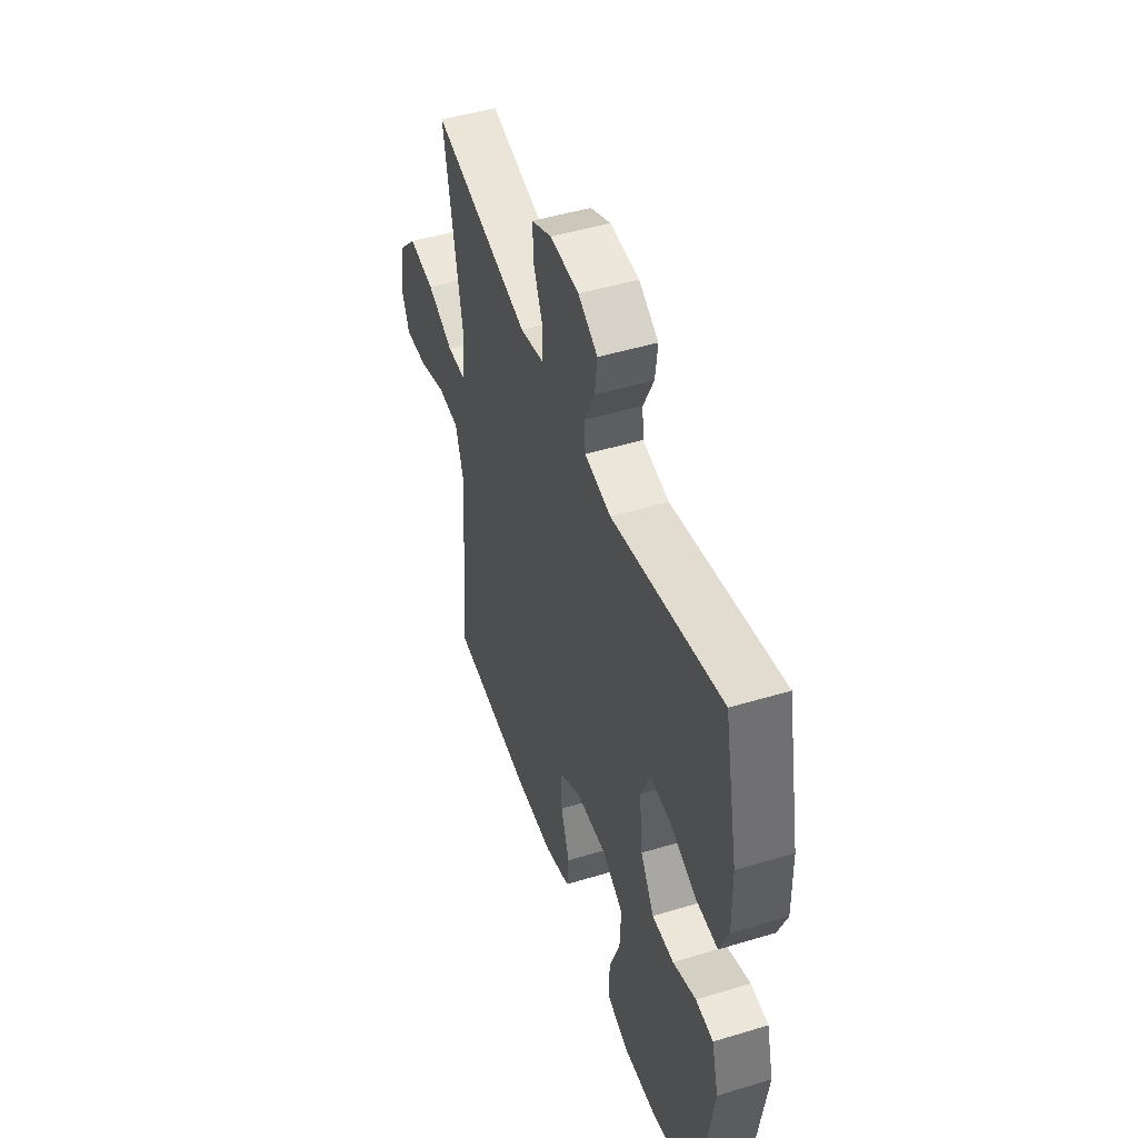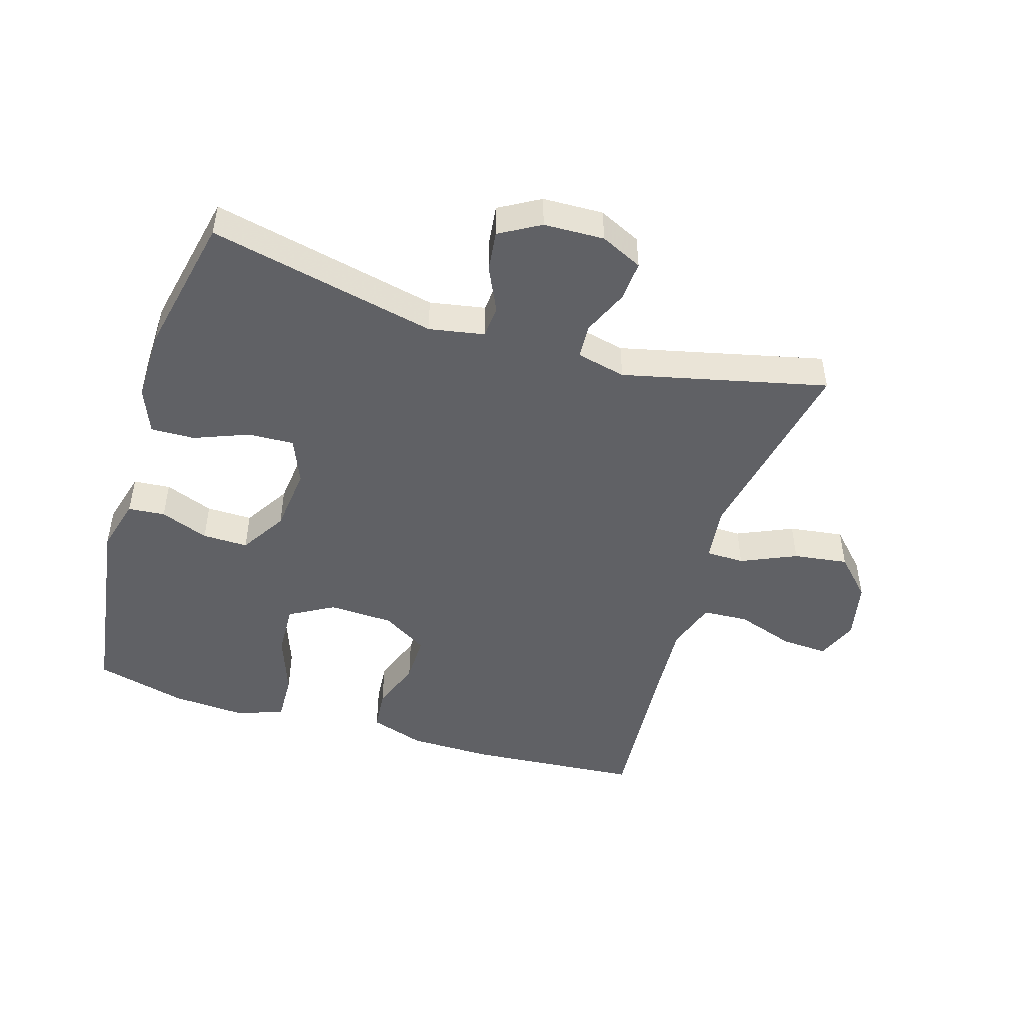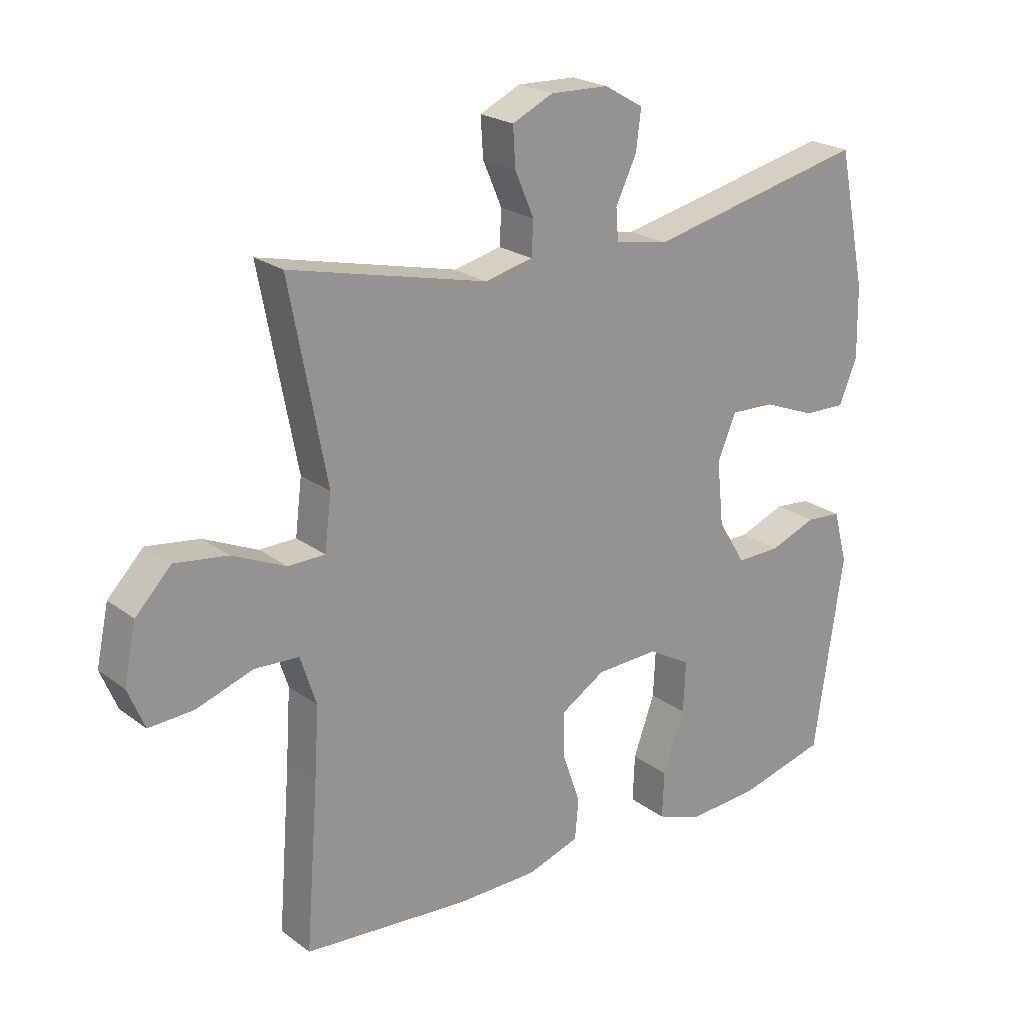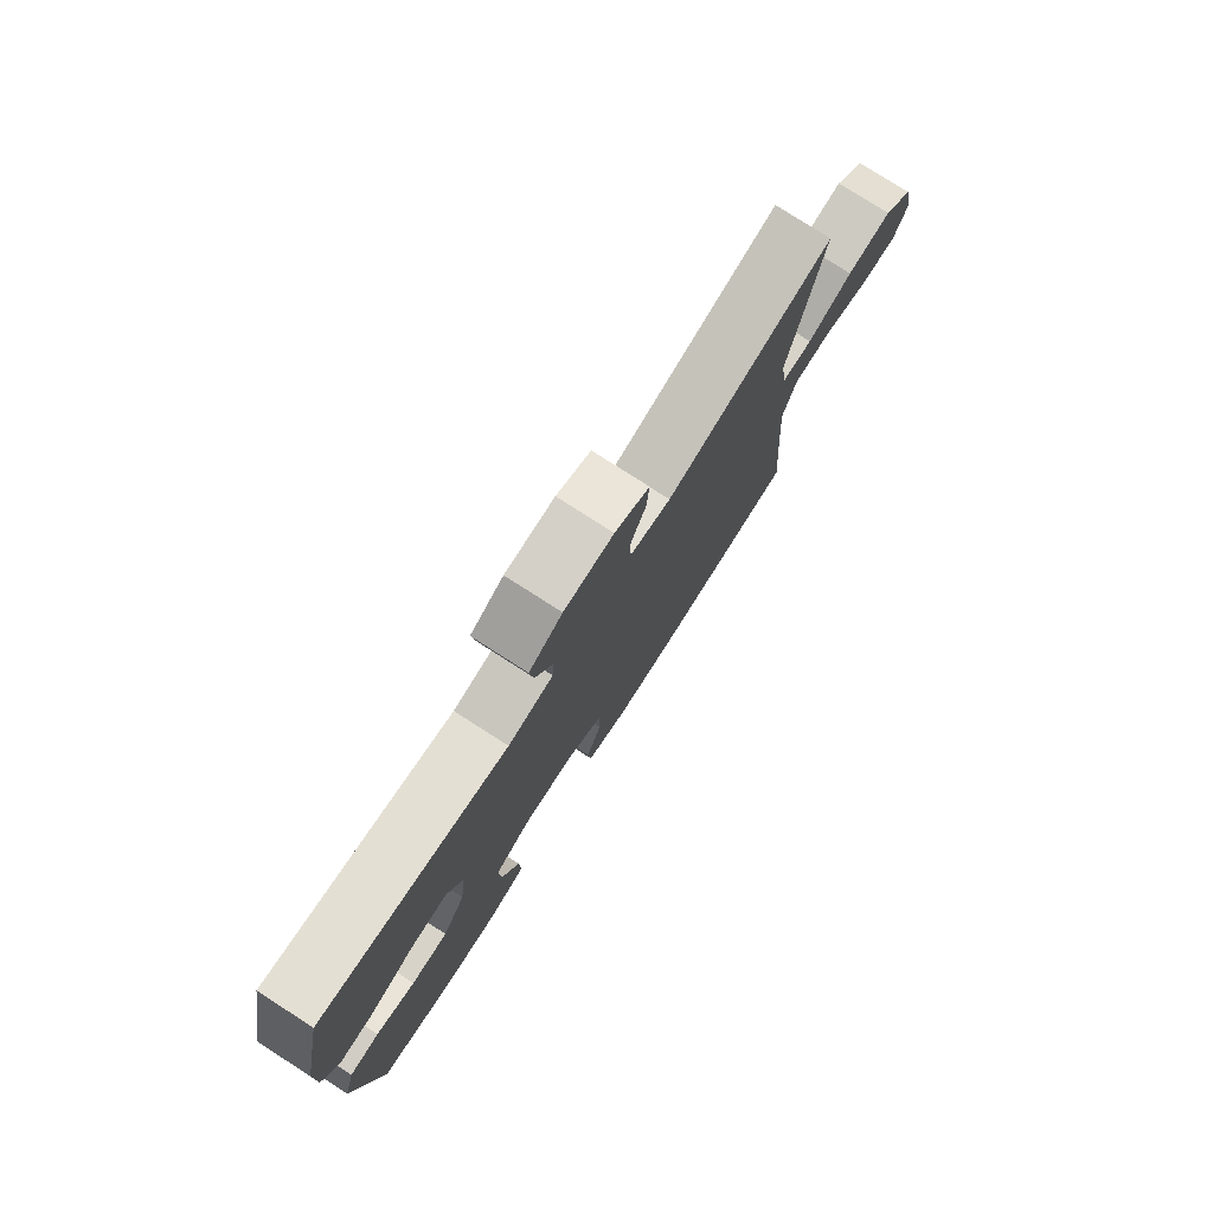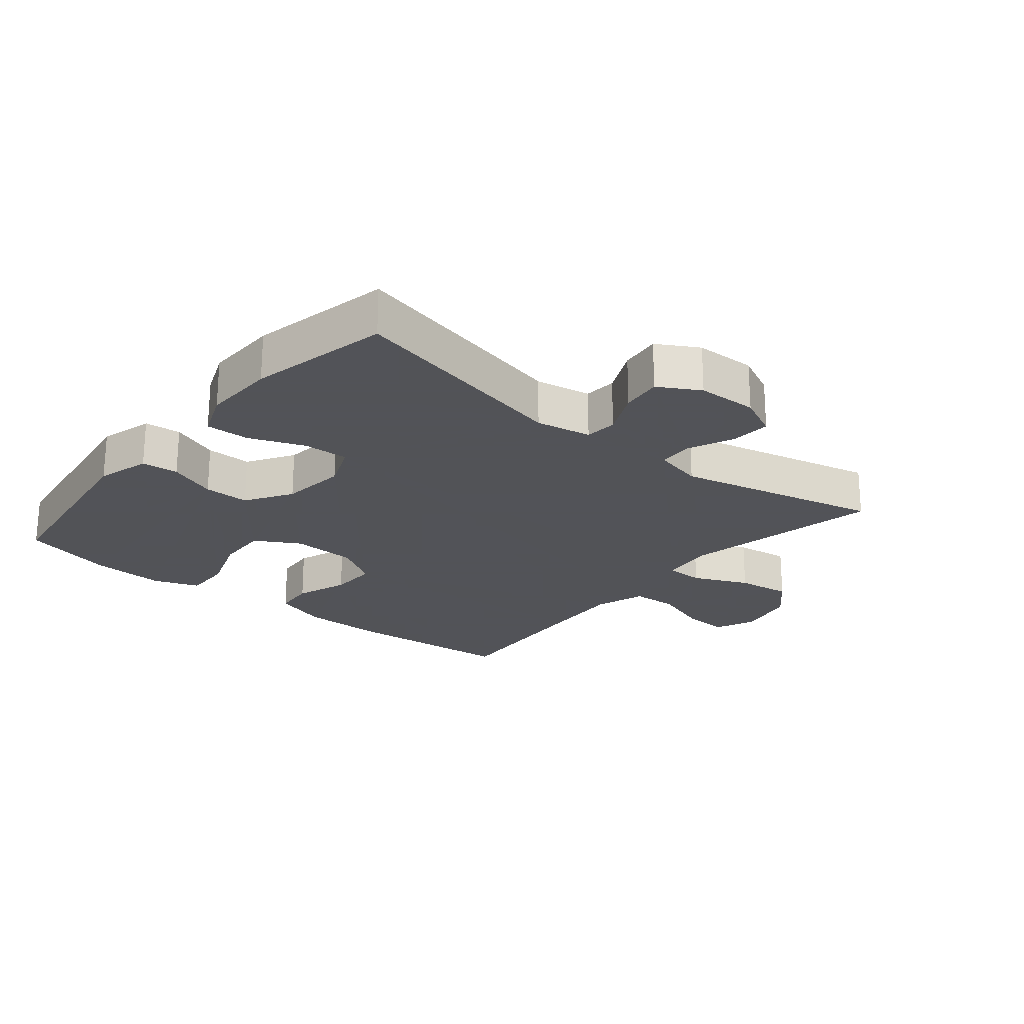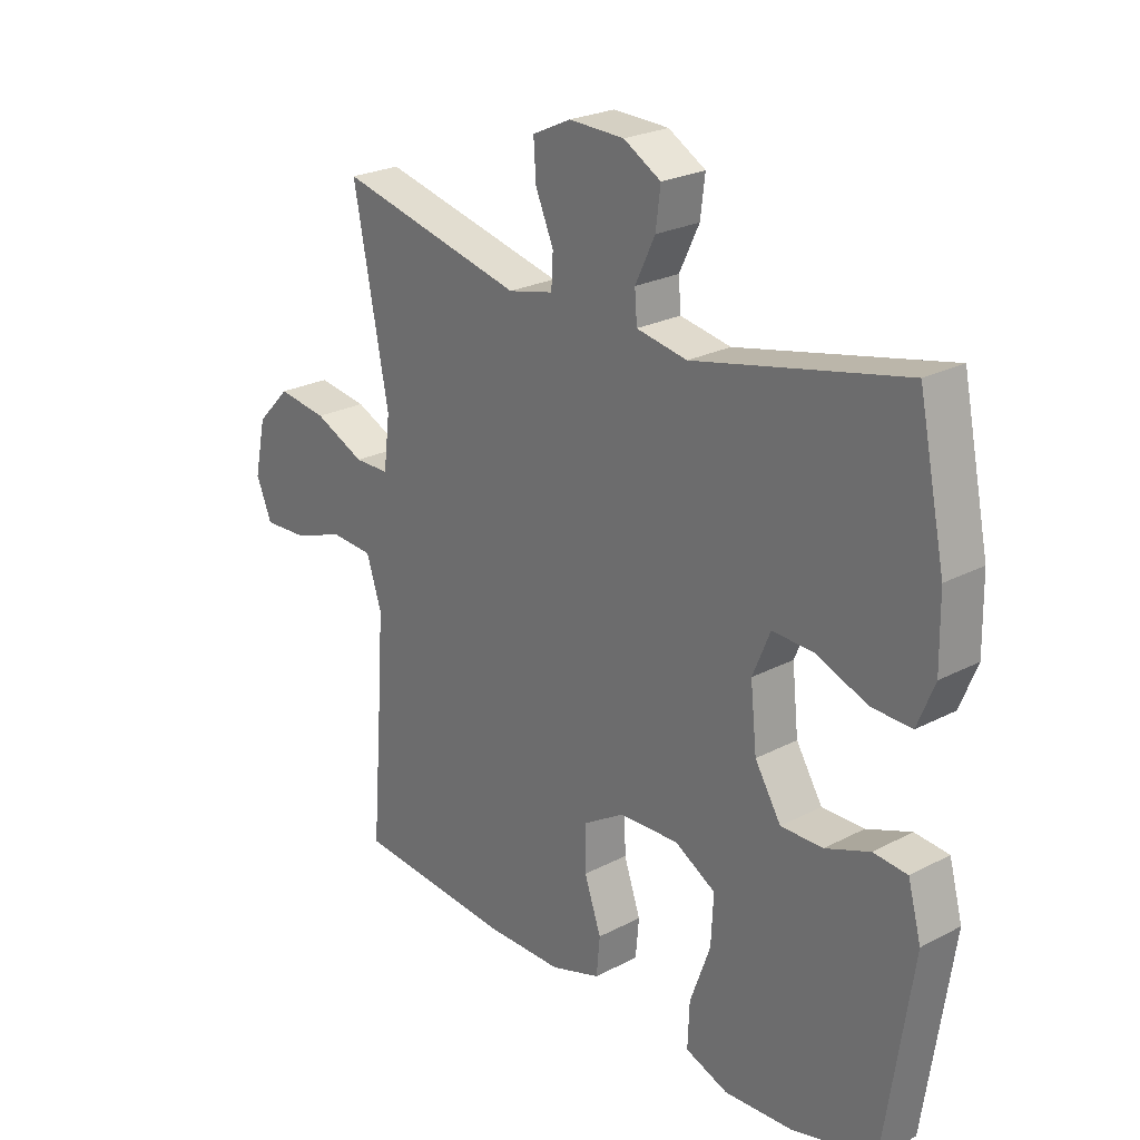
<metadata>
{"format":"obj","ext":"obj","renderer":"f3d","projection":"perspective","resolution":1024,"background":"white","views":[{"elev":48.0,"azim":-108.7,"up":"+Z"},{"elev":-47.8,"azim":-17.1,"up":"+Y"},{"elev":22.4,"azim":141.6,"up":"+Z"},{"elev":78.1,"azim":-57.4,"up":"+Z"},{"elev":-22.5,"azim":-39.7,"up":"+Y"},{"elev":24.4,"azim":-130.7,"up":"+Z"}]}
</metadata>
<code>
v -0.5 0.07 -0.5
v -0.547 0.07 -0.179
v -0.524 0.07 -0.094
v -0.466 0.07 -0.089
v -0.39 0.07 -0.118
v -0.318 0.07 -0.119
v -0.273 0.07 -0.046
v -0.262 0.07 0.058
v -0.292 0.07 0.13
v -0.364 0.07 0.127
v -0.45 0.07 0.093
v -0.519 0.07 0.091
v -0.548 0.07 0.163
v -0.546 0.07 0.279
v -0.5 0.07 0.5
v -0.141 0.07 0.421
v -0.054 0.07 0.437
v -0.05 0.07 0.488
v -0.084 0.07 0.559
v -0.092 0.07 0.623
v -0.028 0.07 0.66
v 0.067 0.07 0.663
v 0.133 0.07 0.632
v 0.129 0.07 0.569
v 0.098 0.07 0.497
v 0.101 0.07 0.442
v 0.179 0.07 0.424
v 0.5 0.07 0.5
v 0.44 0.07 0.186
v 0.451 0.07 0.098
v 0.511 0.07 0.097
v 0.598 0.07 0.136
v 0.684 0.07 0.148
v 0.742 0.07 0.088
v 0.762 0.07 -0.005
v 0.735 0.07 -0.07
v 0.662 0.07 -0.066
v 0.57 0.07 -0.035
v 0.498 0.07 -0.039
v 0.472 0.07 -0.119
v 0.48 0.07 -0.242
v 0.5 0.07 -0.5
v 0.229 0.07 -0.522
v 0.098 0.07 -0.521
v 0.012 0.07 -0.493
v 0.006 0.07 -0.428
v 0.035 0.07 -0.345
v 0.036 0.07 -0.269
v -0.036 0.07 -0.225
v -0.138 0.07 -0.221
v -0.208 0.07 -0.261
v -0.204 0.07 -0.344
v -0.169 0.07 -0.441
v -0.166 0.07 -0.517
v -0.239 0.07 -0.544
v -0.356 0.07 -0.537
v -0.5 0 -0.5
v -0.547 0 -0.179
v -0.524 0 -0.094
v -0.466 0 -0.089
v -0.39 0 -0.118
v -0.318 0 -0.119
v -0.273 0 -0.046
v -0.262 0 0.058
v -0.292 0 0.13
v -0.364 0 0.127
v -0.45 0 0.093
v -0.519 0 0.091
v -0.548 0 0.163
v -0.546 0 0.279
v -0.5 0 0.5
v -0.141 0 0.421
v -0.054 0 0.437
v -0.05 0 0.488
v -0.084 0 0.559
v -0.092 0 0.623
v -0.028 0 0.66
v 0.067 0 0.663
v 0.133 0 0.632
v 0.129 0 0.569
v 0.098 0 0.497
v 0.101 0 0.442
v 0.179 0 0.424
v 0.5 0 0.5
v 0.44 0 0.186
v 0.451 0 0.098
v 0.511 0 0.097
v 0.598 0 0.136
v 0.684 0 0.148
v 0.742 0 0.088
v 0.762 0 -0.005
v 0.735 0 -0.07
v 0.662 0 -0.066
v 0.57 0 -0.035
v 0.498 0 -0.039
v 0.472 0 -0.119
v 0.48 0 -0.242
v 0.5 0 -0.5
v 0.229 0 -0.522
v 0.098 0 -0.521
v 0.012 0 -0.493
v 0.006 0 -0.428
v 0.035 0 -0.345
v 0.036 0 -0.269
v -0.036 0 -0.225
v -0.138 0 -0.221
v -0.208 0 -0.261
v -0.204 0 -0.344
v -0.169 0 -0.441
v -0.166 0 -0.517
v -0.239 0 -0.544
v -0.356 0 -0.537
f 3 4 5
f 2 3 5
f 1 2 5
f 56 1 5
f 55 56 5
f 54 55 5
f 53 54 5
f 52 53 5
f 51 52 5 6
f 50 51 6 7
f 49 50 7 8
f 48 49 8 9
f 45 46 47
f 44 45 47
f 43 44 47
f 42 43 47
f 41 42 47
f 40 41 47 48
f 39 40 48 9
f 36 37 38
f 35 36 38
f 34 35 38
f 33 34 38
f 32 33 38
f 31 32 38
f 30 31 38 39
f 27 28 29
f 26 27 29 30
f 23 24 25
f 22 23 25
f 21 22 25
f 20 21 25
f 19 20 25
f 18 19 25
f 17 18 25 26
f 30 39 9
f 26 30 9
f 17 26 9
f 16 17 9
f 14 15 16
f 13 14 16
f 12 13 16
f 11 12 16
f 10 11 16
f 9 10 16
f 61 60 59
f 61 59 58
f 61 58 57
f 61 57 112
f 61 112 111
f 61 111 110
f 61 110 109
f 61 109 108
f 62 61 108 107
f 63 62 107 106
f 64 63 106 105
f 65 64 105 104
f 103 102 101
f 103 101 100
f 103 100 99
f 103 99 98
f 103 98 97
f 104 103 97 96
f 65 104 96 95
f 94 93 92
f 94 92 91
f 94 91 90
f 94 90 89
f 94 89 88
f 94 88 87
f 95 94 87 86
f 85 84 83
f 86 85 83 82
f 81 80 79
f 81 79 78
f 81 78 77
f 81 77 76
f 81 76 75
f 81 75 74
f 82 81 74 73
f 65 95 86
f 65 86 82
f 65 82 73
f 65 73 72
f 72 71 70
f 72 70 69
f 72 69 68
f 72 68 67
f 72 67 66
f 72 66 65
f 1 57 58 2
f 2 58 59 3
f 3 59 60 4
f 4 60 61 5
f 5 61 62 6
f 6 62 63 7
f 7 63 64 8
f 8 64 65 9
f 9 65 66 10
f 10 66 67 11
f 11 67 68 12
f 12 68 69 13
f 13 69 70 14
f 14 70 71 15
f 15 71 72 16
f 16 72 73 17
f 17 73 74 18
f 18 74 75 19
f 19 75 76 20
f 20 76 77 21
f 21 77 78 22
f 22 78 79 23
f 23 79 80 24
f 24 80 81 25
f 25 81 82 26
f 26 82 83 27
f 27 83 84 28
f 28 84 85 29
f 29 85 86 30
f 30 86 87 31
f 31 87 88 32
f 32 88 89 33
f 33 89 90 34
f 34 90 91 35
f 35 91 92 36
f 36 92 93 37
f 37 93 94 38
f 38 94 95 39
f 39 95 96 40
f 40 96 97 41
f 41 97 98 42
f 42 98 99 43
f 43 99 100 44
f 44 100 101 45
f 45 101 102 46
f 46 102 103 47
f 47 103 104 48
f 48 104 105 49
f 49 105 106 50
f 50 106 107 51
f 51 107 108 52
f 52 108 109 53
f 53 109 110 54
f 54 110 111 55
f 55 111 112 56
f 56 112 57 1

</code>
